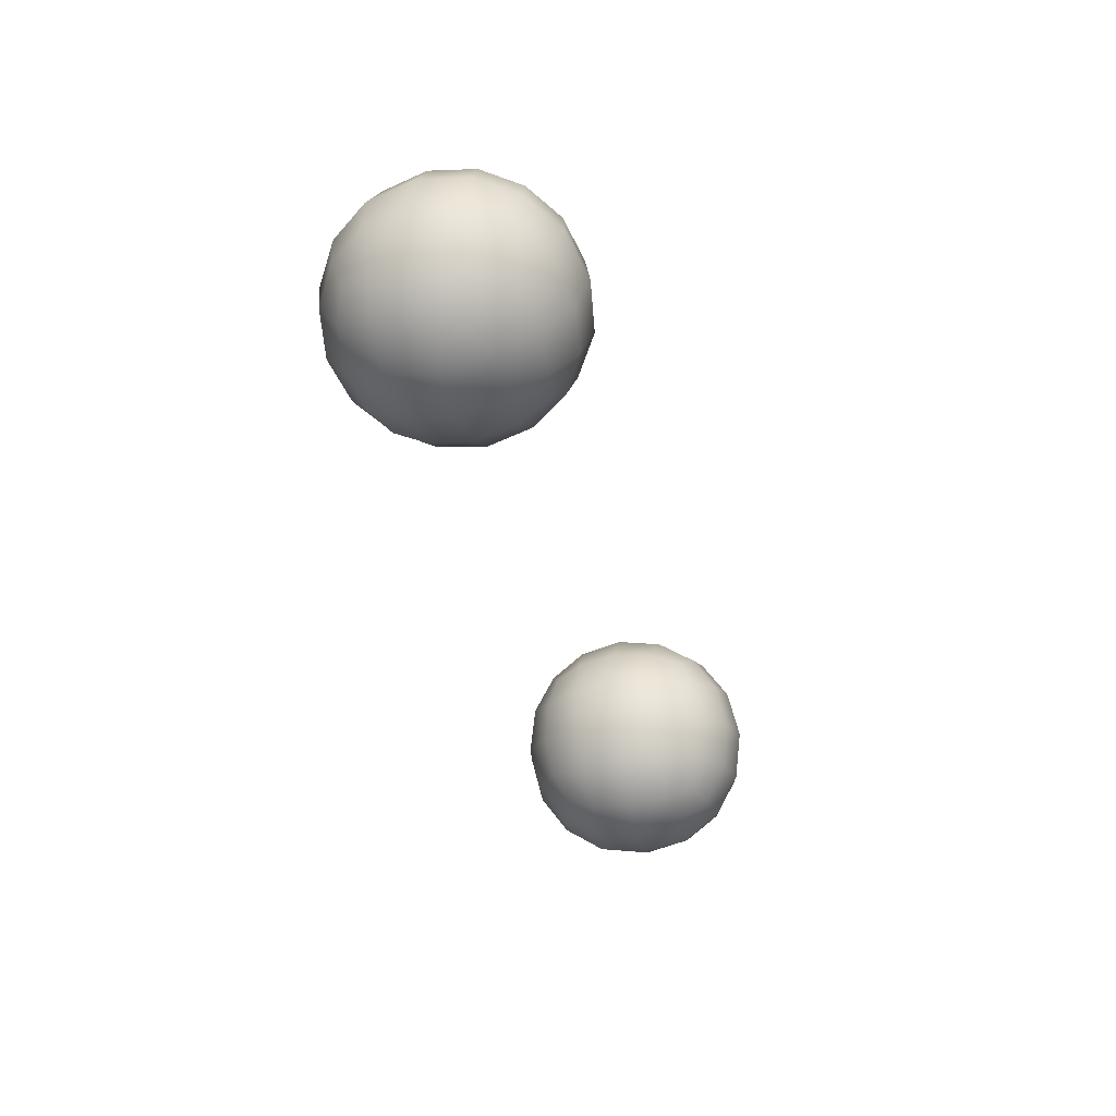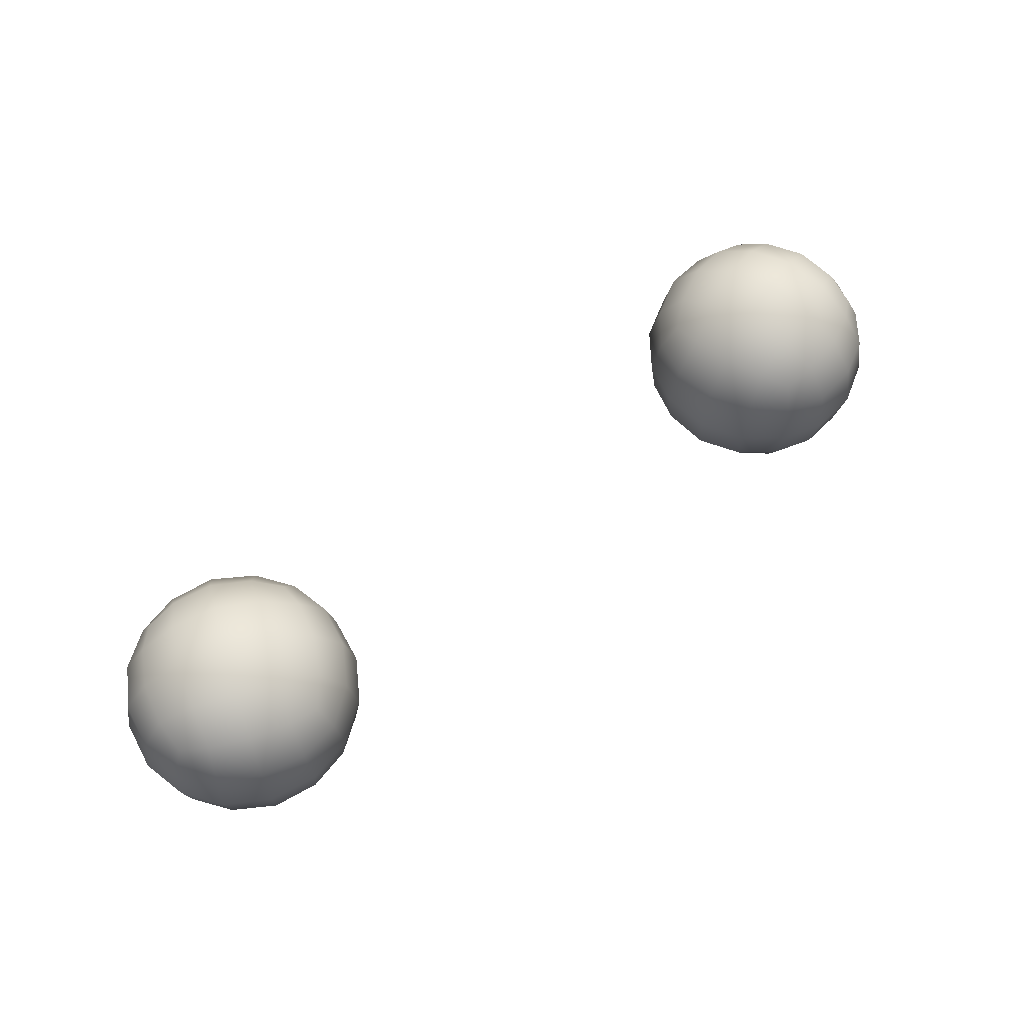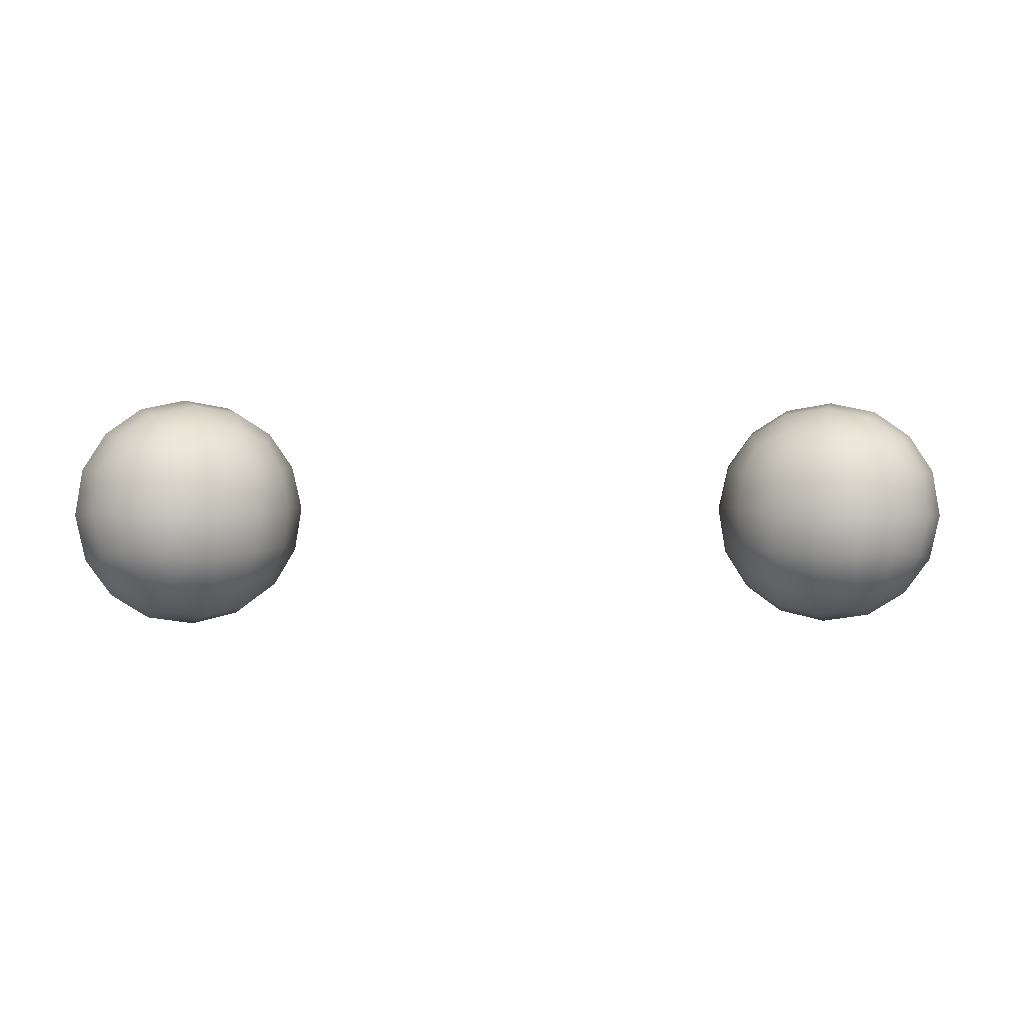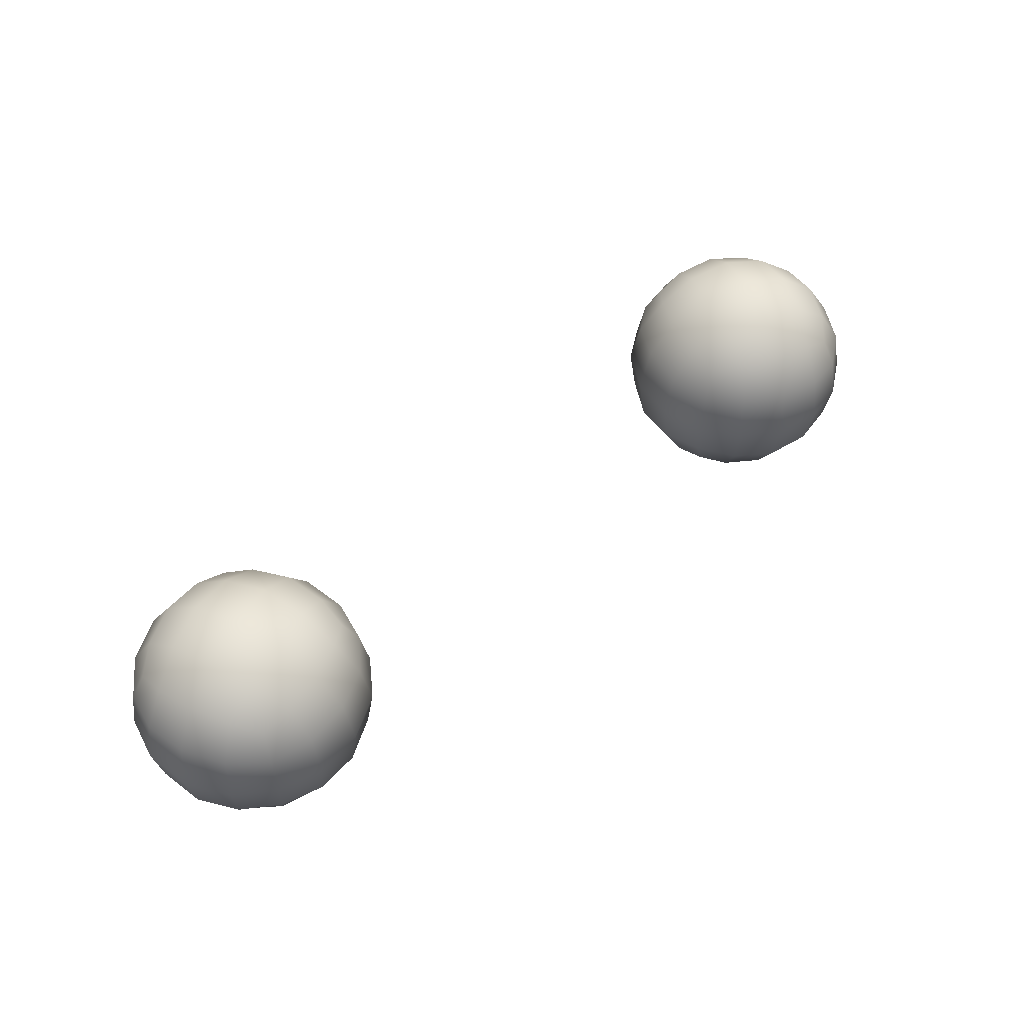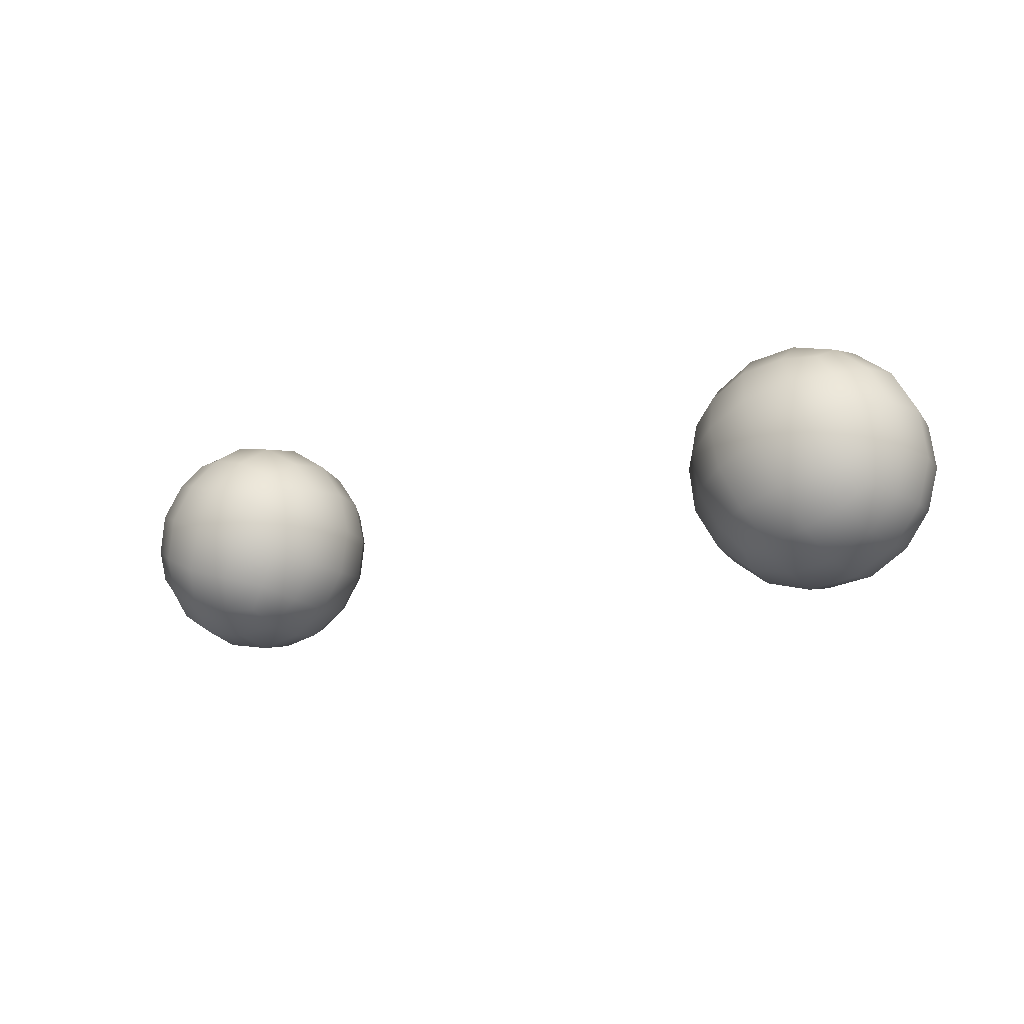
<metadata>
{"format":"obj","ext":"obj","renderer":"f3d","projection":"perspective","resolution":1024,"background":"white","views":[{"elev":-39.5,"azim":104.5,"up":"+Z"},{"elev":61.7,"azim":142.7,"up":"+Y"},{"elev":-0.1,"azim":-3.9,"up":"+Y"},{"elev":50.2,"azim":-41.7,"up":"+Y"},{"elev":-13.4,"azim":32.0,"up":"+Z"}]}
</metadata>
<code>
g pm0453_00_BodyBSkin_ty0
v 0.2028 0.4965 0.2506
v 0.2011 0.5171 0.2636
v 0.225 0.5184 0.2583
v 0.2208 0.502 0.2505
v 0.2023 0.5422 0.2683
v 0.2275 0.5413 0.262
v 0.1757 0.516 0.2592
v 0.1749 0.5431 0.2641
v 0.18 0.4943 0.2455
v 0.1776 0.5701 0.2592
v 0.2028 0.5672 0.2636
v 0.2061 0.5877 0.2506
v 0.2266 0.5643 0.2583
v 0.2236 0.581 0.2505
v 0.1834 0.5914 0.2455
v 0.2352 0.5867 0.237
v 0.2156 0.6004 0.2319
v 0.2262 0.6045 0.2088
v 0.246 0.5893 0.2162
v 0.1913 0.6057 0.2251
v 0.2008 0.6105 0.1995
v 0.246 0.5657 0.2434
v 0.2486 0.5406 0.2467
v 0.259 0.5673 0.2212
v 0.263 0.5401 0.223
v 0.2571 0.5132 0.2212
v 0.2443 0.5156 0.2434
v 0.232 0.4955 0.237
v 0.2114 0.4832 0.2319
v 0.1869 0.4796 0.2251
v 0.2218 0.4783 0.2088
v 0.196 0.4741 0.1995
v 0.2426 0.4922 0.2162
v 0.1626 0.5892 0.2348
v 0.1554 0.5689 0.2463
v 0.1405 0.5673 0.2269
v 0.1488 0.5836 0.2233
v 0.1512 0.5439 0.2498
v 0.136 0.5445 0.2286
v 0.1776 0.5701 0.2592
v 0.1749 0.5431 0.2641
v 0.1834 0.5914 0.2455
v 0.1757 0.516 0.2592
v 0.1537 0.5188 0.2463
v 0.1593 0.498 0.2348
v 0.1388 0.5214 0.2269
v 0.146 0.5046 0.2233
v 0.18 0.4943 0.2455
v 0.149 0.5897 0.2056
v 0.1681 0.602 0.2146
v 0.1913 0.6057 0.2251
v 0.175 0.6063 0.1902
v 0.2008 0.6105 0.1995
v 0.1542 0.5924 0.1828
v 0.1457 0.4985 0.2056
v 0.164 0.4848 0.2146
v 0.1706 0.4801 0.1902
v 0.1508 0.4953 0.1828
v 0.1869 0.4796 0.2251
v 0.196 0.4741 0.1995
v 0.1335 0.5195 0.2031
v 0.1296 0.5447 0.2034
v 0.1378 0.5173 0.1778
v 0.1338 0.5445 0.176
v 0.1397 0.5714 0.1778
v 0.1353 0.5696 0.2031
v 0.2511 0.5861 0.1935
v 0.2328 0.5998 0.1844
v 0.2375 0.5866 0.1643
v 0.2508 0.58 0.1757
v 0.2099 0.605 0.1739
v 0.2168 0.5903 0.1535
v 0.2262 0.6045 0.2088
v 0.2008 0.6105 0.1995
v 0.246 0.5893 0.2162
v 0.258 0.5632 0.1721
v 0.2431 0.5658 0.1527
v 0.2456 0.5407 0.1493
v 0.2608 0.5401 0.1704
v 0.2211 0.5686 0.1398
v 0.2219 0.5415 0.1349
v 0.2192 0.5145 0.1398
v 0.2414 0.5157 0.1527
v 0.2343 0.4954 0.1643
v 0.2563 0.5173 0.1721
v 0.248 0.501 0.1757
v 0.2134 0.4932 0.1535
v 0.2479 0.4949 0.1935
v 0.2287 0.4826 0.1844
v 0.2218 0.4783 0.2088
v 0.2426 0.4922 0.2162
v 0.2055 0.4789 0.1739
v 0.196 0.4741 0.1995
v 0.2615 0.515 0.196
v 0.2672 0.5399 0.1957
v 0.2571 0.5132 0.2212
v 0.263 0.5401 0.223
v 0.259 0.5673 0.2212
v 0.2633 0.5651 0.196
v 0.194 0.5881 0.1484
v 0.1854 0.6014 0.1671
v 0.1648 0.5891 0.162
v 0.176 0.5826 0.1485
v 0.175 0.6063 0.1902
v 0.1542 0.5924 0.1828
v 0.2099 0.605 0.1739
v 0.2008 0.6105 0.1995
v 0.2168 0.5903 0.1535
v 0.1718 0.5662 0.1407
v 0.1957 0.5675 0.1355
v 0.2211 0.5686 0.1398
v 0.1945 0.5424 0.1307
v 0.2219 0.5415 0.1349
v 0.2192 0.5145 0.1398
v 0.194 0.5174 0.1355
v 0.1702 0.5203 0.1407
v 0.1907 0.4969 0.1484
v 0.1732 0.5036 0.1485
v 0.1693 0.5433 0.1371
v 0.2134 0.4932 0.1535
v 0.1616 0.4979 0.162
v 0.1813 0.4842 0.1671
v 0.2055 0.4789 0.1739
v 0.1706 0.4801 0.1902
v 0.196 0.4741 0.1995
v 0.1508 0.4953 0.1828
v 0.1508 0.5189 0.1556
v 0.1378 0.5173 0.1778
v 0.1482 0.544 0.1523
v 0.1525 0.569 0.1556
v 0.1397 0.5714 0.1778
v 0.1338 0.5445 0.176
v -0.2028 0.4965 0.2506
v -0.2208 0.502 0.2505
v -0.225 0.5184 0.2583
v -0.2011 0.5171 0.2636
v -0.2023 0.5422 0.2683
v -0.2275 0.5413 0.262
v -0.1757 0.516 0.2592
v -0.1749 0.5431 0.2641
v -0.18 0.4943 0.2455
v -0.1776 0.5701 0.2592
v -0.2028 0.5672 0.2636
v -0.2061 0.5877 0.2506
v -0.2266 0.5643 0.2583
v -0.2236 0.581 0.2505
v -0.1834 0.5914 0.2455
v -0.2352 0.5867 0.237
v -0.2156 0.6004 0.2319
v -0.2262 0.6045 0.2088
v -0.246 0.5893 0.2162
v -0.1913 0.6057 0.2251
v -0.2008 0.6105 0.1995
v -0.246 0.5657 0.2434
v -0.2486 0.5406 0.2467
v -0.259 0.5673 0.2212
v -0.263 0.5401 0.223
v -0.2571 0.5132 0.2212
v -0.2443 0.5156 0.2434
v -0.232 0.4955 0.237
v -0.2114 0.4832 0.2319
v -0.1869 0.4796 0.2251
v -0.2218 0.4783 0.2088
v -0.196 0.4741 0.1995
v -0.2426 0.4922 0.2162
v -0.1626 0.5892 0.2348
v -0.1488 0.5836 0.2233
v -0.1405 0.5673 0.2269
v -0.1554 0.5689 0.2463
v -0.1512 0.5439 0.2498
v -0.136 0.5445 0.2286
v -0.1776 0.5701 0.2592
v -0.1749 0.5431 0.2641
v -0.1834 0.5914 0.2455
v -0.1757 0.516 0.2592
v -0.1537 0.5188 0.2463
v -0.1593 0.498 0.2348
v -0.1388 0.5214 0.2269
v -0.146 0.5046 0.2233
v -0.18 0.4943 0.2455
v -0.149 0.5897 0.2056
v -0.1681 0.602 0.2146
v -0.175 0.6063 0.1902
v -0.1913 0.6057 0.2251
v -0.2008 0.6105 0.1995
v -0.1542 0.5924 0.1828
v -0.1457 0.4985 0.2056
v -0.164 0.4848 0.2146
v -0.1706 0.4801 0.1902
v -0.1508 0.4953 0.1828
v -0.1869 0.4796 0.2251
v -0.196 0.4741 0.1995
v -0.1335 0.5195 0.2031
v -0.1378 0.5173 0.1778
v -0.1296 0.5447 0.2034
v -0.1338 0.5445 0.176
v -0.1397 0.5714 0.1778
v -0.1353 0.5696 0.2031
v -0.2511 0.5861 0.1935
v -0.2508 0.58 0.1757
v -0.2375 0.5866 0.1643
v -0.2328 0.5998 0.1844
v -0.2099 0.605 0.1739
v -0.2168 0.5903 0.1535
v -0.2262 0.6045 0.2088
v -0.2008 0.6105 0.1995
v -0.246 0.5893 0.2162
v -0.258 0.5632 0.1721
v -0.2431 0.5658 0.1527
v -0.2456 0.5407 0.1493
v -0.2608 0.5401 0.1704
v -0.2211 0.5686 0.1398
v -0.2219 0.5415 0.1349
v -0.2192 0.5145 0.1398
v -0.2414 0.5157 0.1527
v -0.2343 0.4954 0.1643
v -0.2563 0.5173 0.1721
v -0.248 0.501 0.1757
v -0.2134 0.4932 0.1535
v -0.2479 0.4949 0.1935
v -0.2287 0.4826 0.1844
v -0.2218 0.4783 0.2088
v -0.2426 0.4922 0.2162
v -0.2055 0.4789 0.1739
v -0.196 0.4741 0.1995
v -0.2615 0.515 0.196
v -0.2672 0.5399 0.1957
v -0.2571 0.5132 0.2212
v -0.263 0.5401 0.223
v -0.259 0.5673 0.2212
v -0.2633 0.5651 0.196
v -0.194 0.5881 0.1484
v -0.176 0.5826 0.1485
v -0.1648 0.5891 0.162
v -0.1854 0.6014 0.1671
v -0.175 0.6063 0.1902
v -0.1542 0.5924 0.1828
v -0.2099 0.605 0.1739
v -0.2008 0.6105 0.1995
v -0.2168 0.5903 0.1535
v -0.1718 0.5662 0.1407
v -0.1957 0.5675 0.1355
v -0.2211 0.5686 0.1398
v -0.1945 0.5424 0.1307
v -0.2219 0.5415 0.1349
v -0.2192 0.5145 0.1398
v -0.194 0.5174 0.1355
v -0.1702 0.5203 0.1407
v -0.1907 0.4969 0.1484
v -0.1732 0.5036 0.1485
v -0.1693 0.5433 0.1371
v -0.2134 0.4932 0.1535
v -0.1616 0.4979 0.162
v -0.1813 0.4842 0.1671
v -0.2055 0.4789 0.1739
v -0.1706 0.4801 0.1902
v -0.196 0.4741 0.1995
v -0.1508 0.4953 0.1828
v -0.1508 0.5189 0.1556
v -0.1378 0.5173 0.1778
v -0.1482 0.544 0.1523
v -0.1525 0.569 0.1556
v -0.1397 0.5714 0.1778
v -0.1338 0.5445 0.176
g pm0453_00_BodyBSkin_ty0_0
f 3 2 1
f 4 3 1
f 5 2 3
f 6 5 3
f 7 2 5
f 1 2 7
f 8 7 5
f 9 1 7
f 8 5 10
f 5 11 10
f 10 11 12
f 12 11 13
f 13 11 5
f 6 13 5
f 14 12 13
f 15 10 12
f 14 16 12
f 14 13 16
f 16 17 12
f 18 17 16
f 19 18 16
f 20 17 18
f 12 17 20
f 15 12 20
f 21 20 18
f 13 22 16
f 23 22 13
f 6 23 13
f 24 22 23
f 16 22 24
f 19 16 24
f 25 24 23
f 25 23 26
f 23 27 26
f 26 27 28
f 28 27 3
f 3 27 23
f 6 3 23
f 4 28 3
f 4 1 28
f 1 29 28
f 30 29 1
f 9 30 1
f 31 29 30
f 28 29 31
f 32 31 30
f 33 28 31
f 33 26 28
f 36 35 34
f 37 36 34
f 38 35 36
f 39 38 36
f 40 35 38
f 34 35 40
f 41 40 38
f 42 34 40
f 41 38 43
f 38 44 43
f 43 44 45
f 45 44 46
f 46 44 38
f 39 46 38
f 47 45 46
f 48 43 45
f 37 34 49
f 37 49 36
f 34 50 49
f 51 50 34
f 42 51 34
f 52 50 51
f 49 50 52
f 53 52 51
f 54 49 52
f 47 55 45
f 47 46 55
f 55 56 45
f 57 56 55
f 58 57 55
f 59 56 57
f 45 56 59
f 48 45 59
f 60 59 57
f 46 61 55
f 62 61 46
f 39 62 46
f 63 61 62
f 55 61 63
f 58 55 63
f 64 63 62
f 64 62 65
f 54 65 49
f 65 66 49
f 62 66 65
f 49 66 36
f 36 66 62
f 39 36 62
f 69 68 67
f 70 69 67
f 71 68 69
f 72 71 69
f 73 68 71
f 67 68 73
f 74 73 71
f 75 67 73
f 70 76 69
f 70 67 76
f 76 77 69
f 78 77 76
f 79 78 76
f 80 77 78
f 69 77 80
f 72 69 80
f 81 80 78
f 81 78 82
f 78 83 82
f 82 83 84
f 84 83 85
f 85 83 78
f 79 85 78
f 86 84 85
f 87 82 84
f 86 88 84
f 86 85 88
f 88 89 84
f 90 89 88
f 91 90 88
f 92 89 90
f 84 89 92
f 87 84 92
f 93 92 90
f 85 94 88
f 95 94 85
f 79 95 85
f 96 94 95
f 88 94 96
f 91 88 96
f 97 96 95
f 97 95 98
f 95 99 98
f 98 99 67
f 67 99 76
f 76 99 95
f 79 76 95
f 75 98 67
f 102 101 100
f 103 102 100
f 104 101 102
f 105 104 102
f 106 101 104
f 100 101 106
f 107 106 104
f 108 100 106
f 103 100 109
f 103 109 102
f 100 110 109
f 111 110 100
f 108 111 100
f 112 110 111
f 109 110 112
f 113 112 111
f 113 114 112
f 114 115 112
f 112 115 116
f 116 115 117
f 117 115 114
f 118 116 117
f 119 112 116
f 119 109 112
f 120 117 114
f 118 117 121
f 118 121 116
f 117 122 121
f 123 122 117
f 120 123 117
f 124 122 123
f 121 122 124
f 125 124 123
f 126 121 124
f 121 127 116
f 128 127 121
f 126 128 121
f 129 127 128
f 116 127 129
f 119 116 129
f 119 129 109
f 129 130 109
f 109 130 102
f 131 130 129
f 102 130 131
f 132 131 129
f 132 129 128
f 105 102 131
f 135 134 133
f 136 135 133
f 136 137 135
f 137 138 135
f 136 139 137
f 136 133 139
f 139 140 137
f 133 141 139
f 137 140 142
f 143 137 142
f 143 142 144
f 143 144 145
f 145 138 137
f 143 145 137
f 144 146 145
f 142 147 144
f 148 146 144
f 145 146 148
f 149 148 144
f 149 150 148
f 150 151 148
f 149 152 150
f 144 147 152
f 149 144 152
f 152 153 150
f 154 145 148
f 154 155 145
f 155 138 145
f 154 156 155
f 148 151 156
f 154 148 156
f 156 157 155
f 155 157 158
f 159 155 158
f 159 158 160
f 159 160 135
f 135 138 155
f 159 135 155
f 160 134 135
f 133 134 160
f 161 133 160
f 161 162 133
f 162 141 133
f 161 163 162
f 161 160 163
f 163 164 162
f 160 165 163
f 158 165 160
f 168 167 166
f 169 168 166
f 169 170 168
f 170 171 168
f 169 172 170
f 169 166 172
f 172 173 170
f 166 174 172
f 170 173 175
f 176 170 175
f 176 175 177
f 176 177 178
f 178 171 170
f 176 178 170
f 177 179 178
f 175 180 177
f 166 167 181
f 181 167 168
f 182 166 181
f 182 181 183
f 182 183 184
f 184 174 166
f 182 184 166
f 183 185 184
f 181 186 183
f 187 179 177
f 178 179 187
f 188 187 177
f 188 189 187
f 189 190 187
f 188 191 189
f 177 180 191
f 188 177 191
f 191 192 189
f 193 178 187
f 187 190 194
f 193 187 194
f 193 194 195
f 193 195 178
f 195 171 178
f 194 196 195
f 195 196 197
f 197 186 181
f 198 197 181
f 198 195 197
f 198 181 168
f 168 171 195
f 198 168 195
f 201 200 199
f 202 201 199
f 202 203 201
f 203 204 201
f 202 205 203
f 202 199 205
f 205 206 203
f 199 207 205
f 208 200 201
f 199 200 208
f 209 208 201
f 209 210 208
f 210 211 208
f 209 212 210
f 201 204 212
f 209 201 212
f 212 213 210
f 210 213 214
f 215 210 214
f 215 214 216
f 215 216 217
f 217 211 210
f 215 217 210
f 216 218 217
f 214 219 216
f 220 218 216
f 217 218 220
f 221 220 216
f 221 222 220
f 222 223 220
f 221 224 222
f 216 219 224
f 221 216 224
f 224 225 222
f 226 217 220
f 227 211 217
f 226 227 217
f 226 228 227
f 220 223 228
f 226 220 228
f 228 229 227
f 227 229 230
f 231 227 230
f 231 230 199
f 231 199 208
f 231 208 227
f 230 207 199
f 208 211 227
f 234 233 232
f 235 234 232
f 235 236 234
f 236 237 234
f 235 238 236
f 235 232 238
f 238 239 236
f 232 240 238
f 232 233 241
f 241 233 234
f 242 232 241
f 243 240 232
f 242 243 232
f 242 244 243
f 242 241 244
f 244 245 243
f 246 245 244
f 247 246 244
f 247 244 248
f 247 248 249
f 247 249 246
f 248 250 249
f 244 251 248
f 241 251 244
f 249 252 246
f 249 250 253
f 253 250 248
f 254 249 253
f 255 252 249
f 254 255 249
f 254 256 255
f 254 253 256
f 256 257 255
f 253 258 256
f 259 253 248
f 260 258 253
f 259 260 253
f 259 261 260
f 248 251 261
f 259 248 261
f 261 251 241
f 262 261 241
f 262 241 234
f 262 263 261
f 262 234 263
f 263 264 261
f 261 264 260
f 234 237 263

</code>
